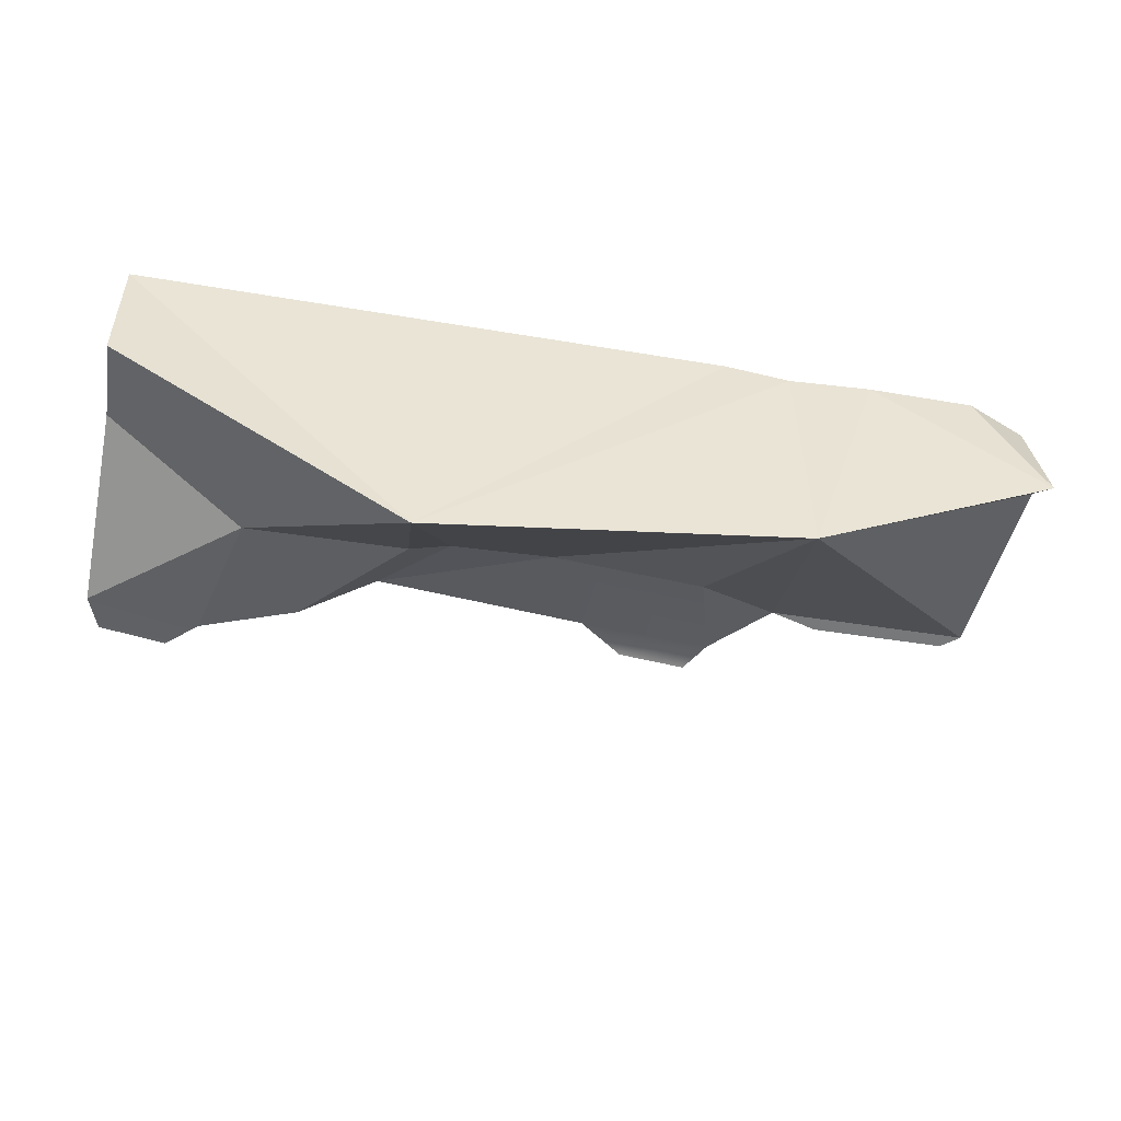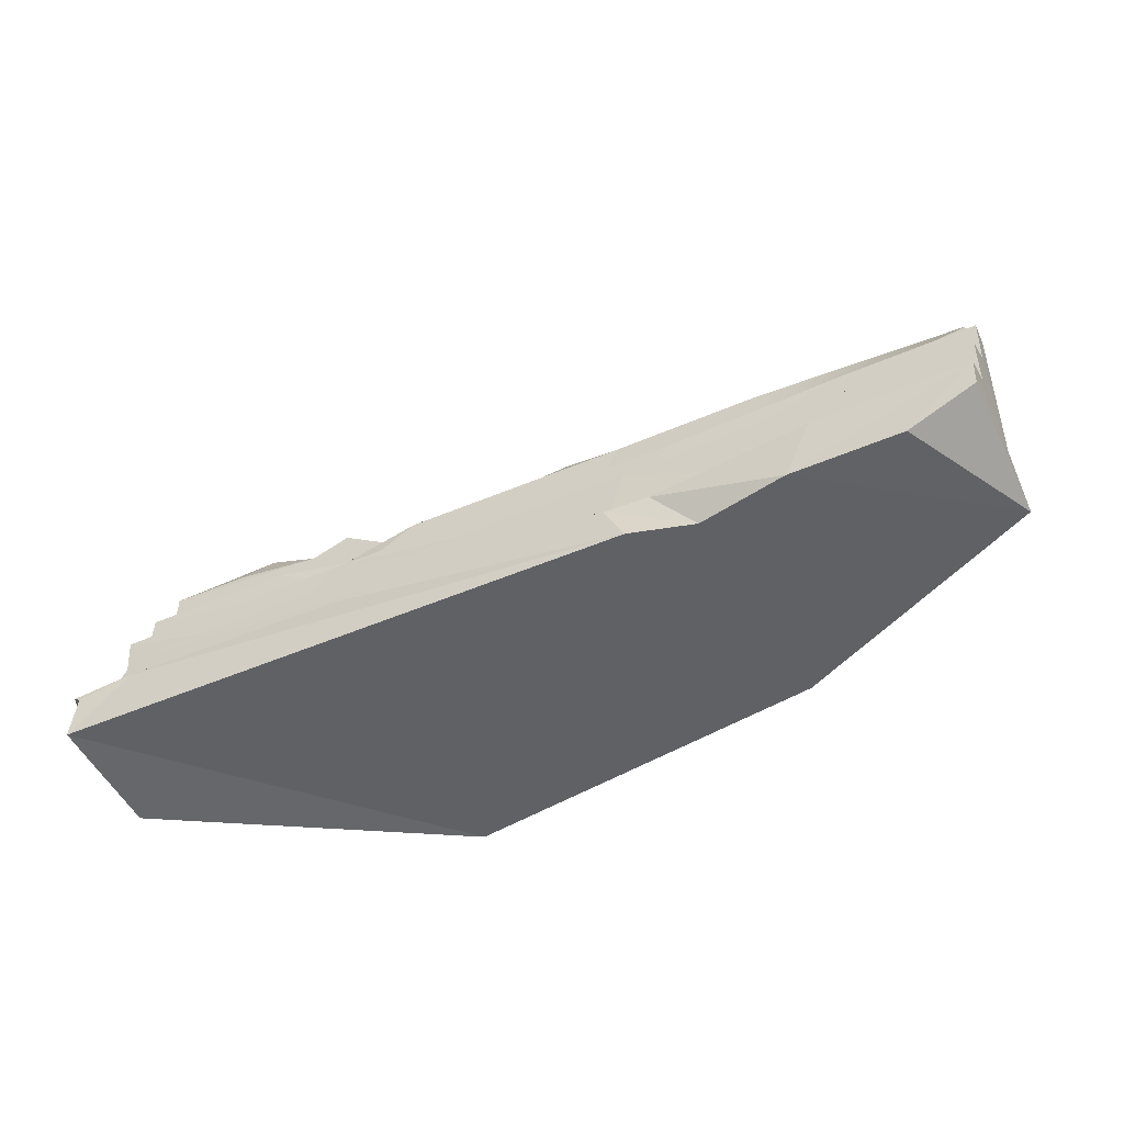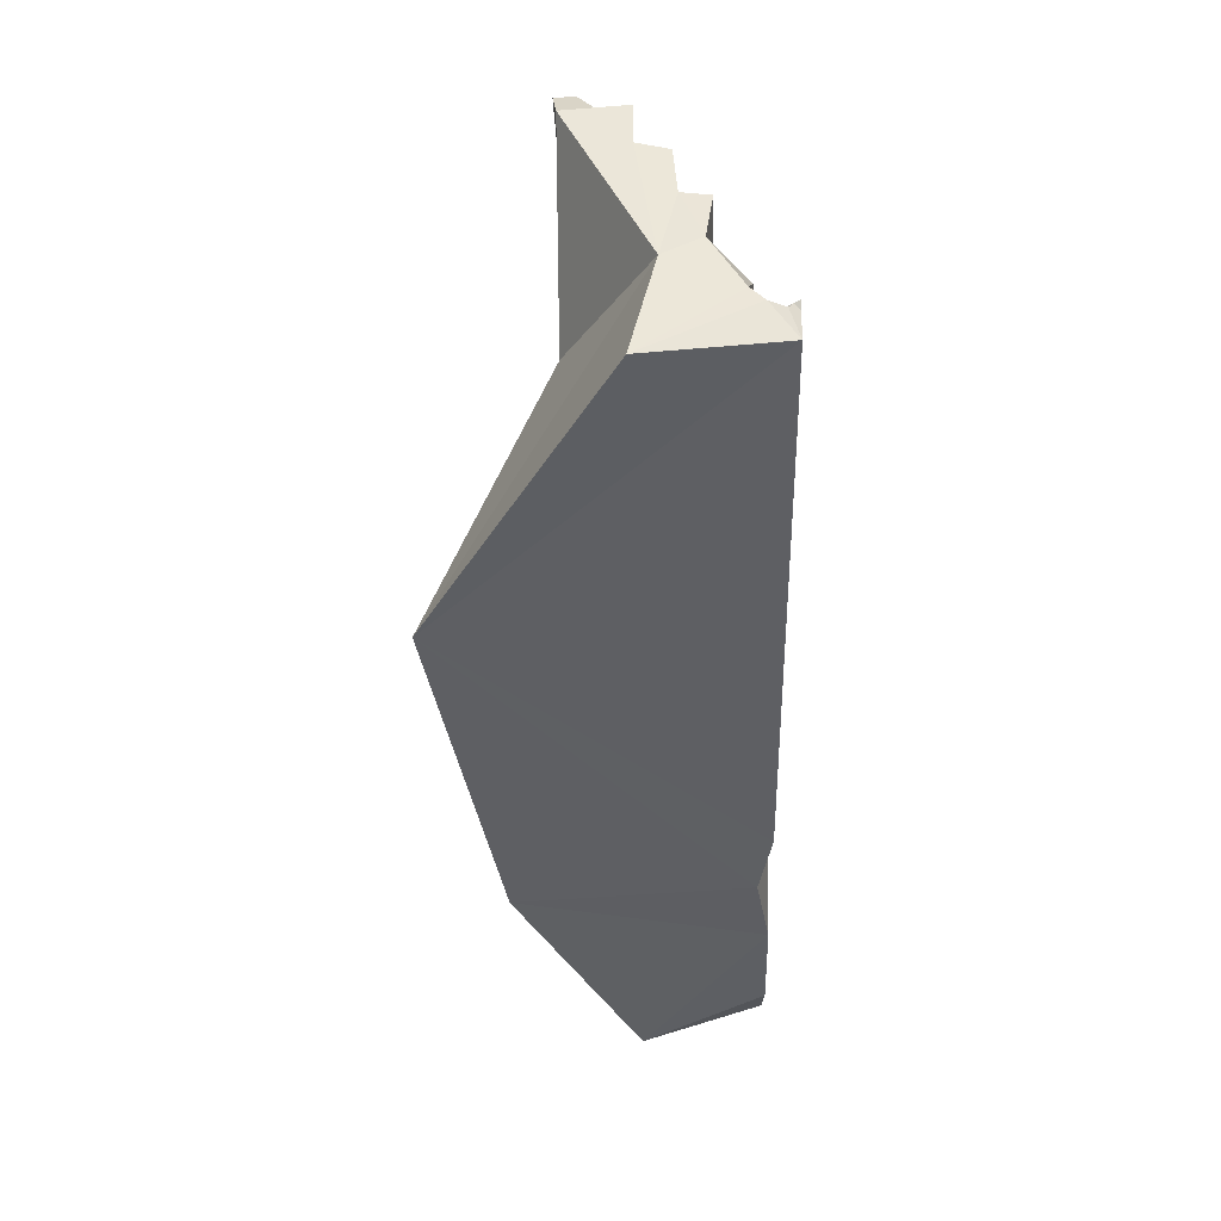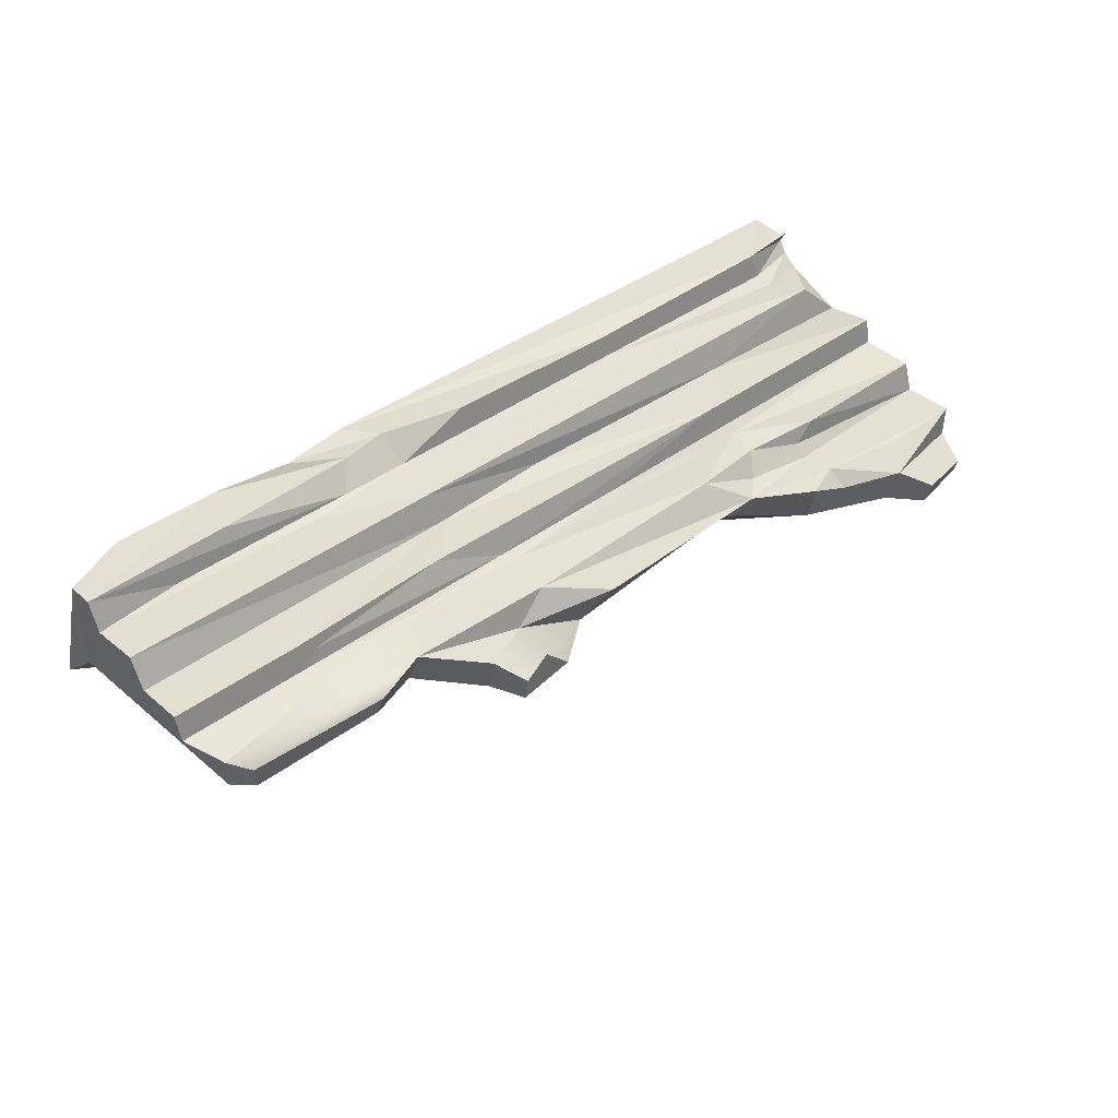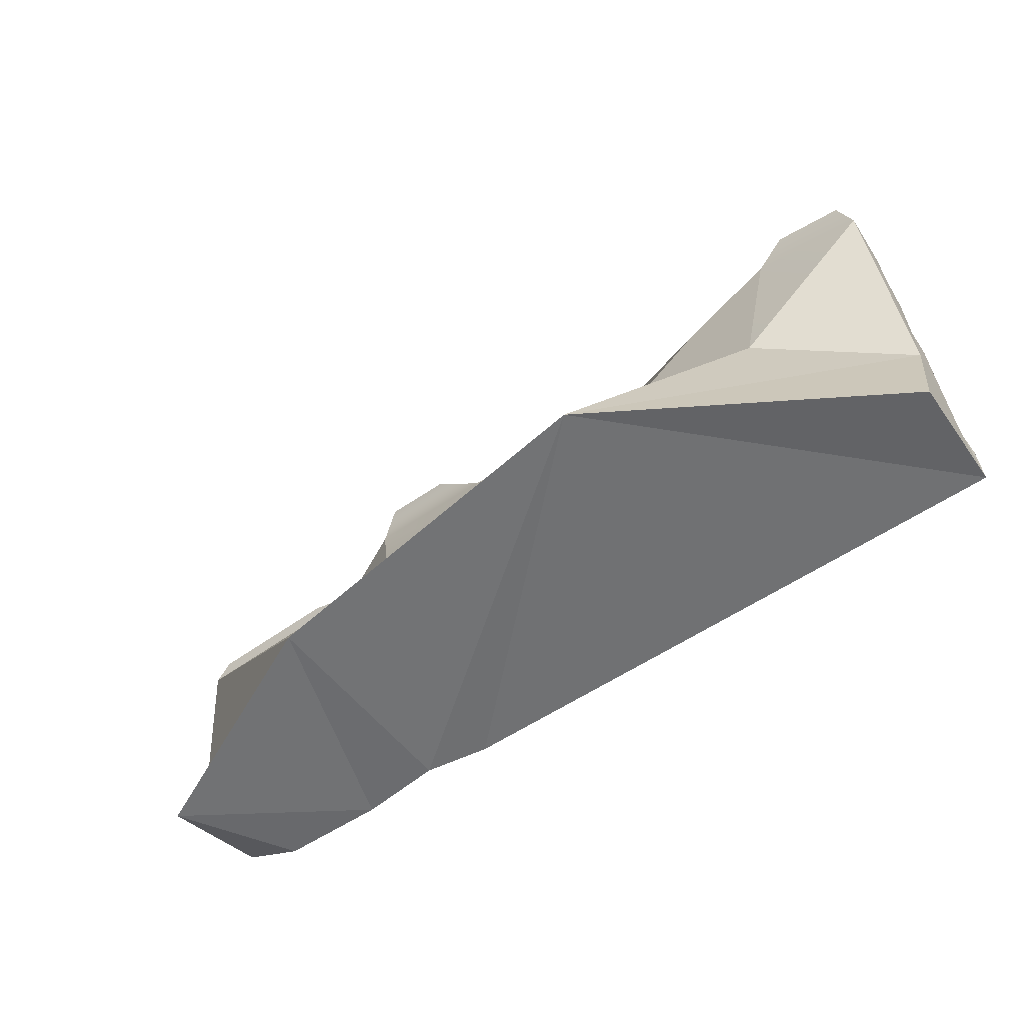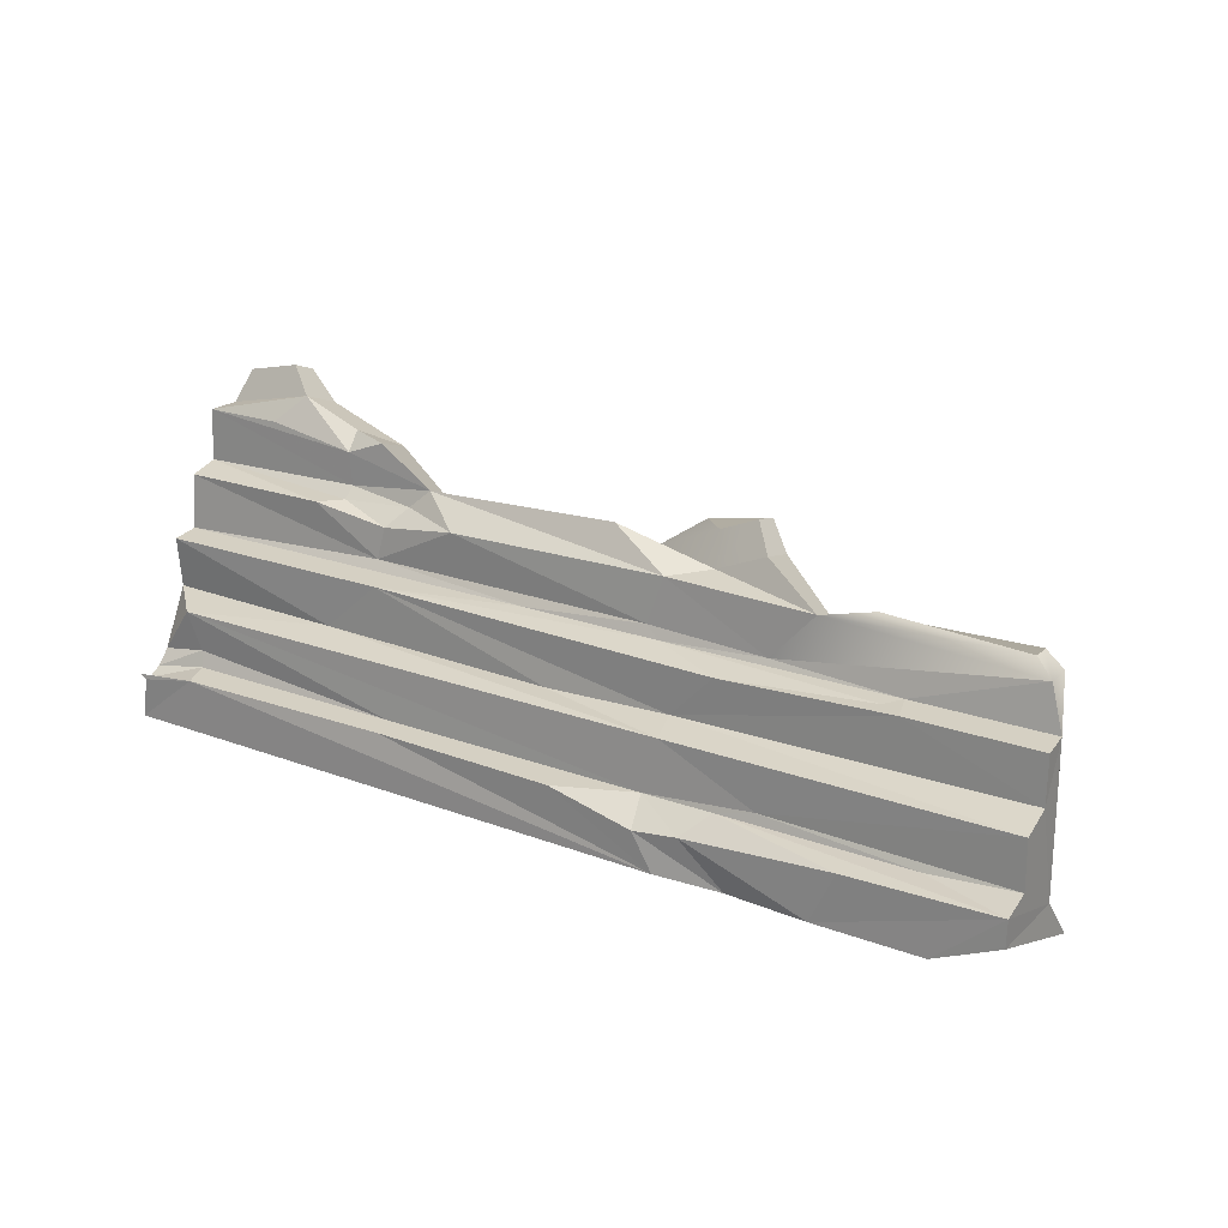
<metadata>
{"format":"obj","ext":"obj","renderer":"f3d","projection":"perspective","resolution":1024,"background":"white","views":[{"elev":-44.4,"azim":168.7,"up":"+Y"},{"elev":-46.1,"azim":-152.1,"up":"+Z"},{"elev":-41.6,"azim":92.0,"up":"+Z"},{"elev":38.0,"azim":-43.7,"up":"+Y"},{"elev":-56.9,"azim":35.4,"up":"+Z"},{"elev":20.1,"azim":-145.4,"up":"+Z"}]}
</metadata>
<code>
v -1.102 -0.7624 1.464
v -1.505 -0.7156 1.181
v -3.389 -0.7358 1.325
v -3.708 -0.6433 1.078
v -3.569 -1.236 -0.09532
v -4.836 -0.5898 1.126
v -0.01834 -0.669 1.558
v -0.5809 -0.616 1.684
v 0.005077 -0.5133 1.548
v -0.4321 -0.5225 1.545
v -0.9134 -0.6219 1.554
v 0.02456 -0.8388 1.494
v -1.15 -0.5341 1.539
v -0.9363 -0.5235 1.462
v -0.9513 -0.5253 1.289
v -3.112 -0.5609 1.247
v -3.391 -0.5612 1.36
v 0.01438 -0.5135 1.271
v -1.453 -0.5356 1.343
v -0.9523 -0.4638 1.23
v -1.707 -0.3742 1.213
v -1.338 -0.5076 1.244
v -2.576 -0.525 1.387
v 0.003993 -0.35 1.23
v -0.8427 -0.3622 1.224
v -1.264 -0.3984 1.152
v -2.926 -0.4134 1.217
v -3.737 -0.4122 1.197
v -4.849 -0.434 1.129
v -3.5 -0.4018 0.9437
v -2.844 -0.3989 0.9712
v 0.00592 -0.3315 0.9388
v -1.222 -0.3849 0.9817
v -4.195 -0.3904 0.9115
v -4.922 -0.4014 0.9076
v -2.149 -0.3614 0.9246
v 0.00254 -0.1889 0.9174
v -1.346 -0.2085 0.9088
v -3.314 -0.2349 0.8613
v -4.122 -0.3114 0.8969
v -2.921 -0.3784 0.9123
v -4.933 -0.2588 0.8862
v -4.241 -0.2495 0.8905
v 0.02095 -0.419 0.5257
v -4.928 -0.2631 0.6339
v -3.076 -0.2426 0.6221
v 0.01395 -0.2278 0.6416
v -1.03 -0.208 0.6363
v -2.381 -0.2158 0.6085
v -0.1976 -0.03723 0.592
v -3.123 -0.07281 0.5762
v -4.933 -0.09823 0.566
v -4.916 -0.414 0.1244
v 0.002761 -0.06952 0.3373
v -0.2718 -0.05451 0.3868
v -1.534 -0.04022 0.2995
v -3.042 -0.06157 0.2899
v -4.93 -0.1064 0.3075
v -3.639 -0.08509 0.3374
v -0.2983 -0.02273 0.3073
v -4.467 -0.08207 0.2807
v -0.006062 0.06292 0.2161
v -1.578 0.0784 0.2808
v -3.316 0.05796 0.1828
v -4.935 0.0534 0.2571
v -0.000504 -0.001884 0.2607
v -3.428 -0.06735 0.2873
v -2.615 0.08574 0.2719
v -4.143 0.07251 0.2473
v 0.003848 0.1286 0.2526
v -0.344 0.1179 0.2863
v -3.086 0.08535 0.1672
v -0.03294 0.1296 0.2302
v 0.005195 0.09891 0.2296
v 0.007926 0.1214 0.01207
v 0.007812 0.07794 0.2046
v 0.02049 -0.5476 -0.05552
v -4.929 0.05029 0.1153
v -3.193 0.07669 -0.02637
v -4.583 0.0571 -0.03517
v -3.536 0.000304 -0.05637
v -4.004 0.06529 -0.03149
v -1.547 -1.517 -0.08506
v -4.92 -0.6028 -0.1016
v -3.191 -0.9255 0.6669
v -2.362 -0.9167 0.6114
v -1.829 -0.9196 0.6307
v -1.618 -0.9078 0.7067
v -0.7487 -0.8534 0.7787
v -2.646 -0.7923 1.213
v -0.5786 -0.8324 1.606
v -3.978 -0.648 1.162
v -3.998 -0.4934 1.242
v -4.741 -0.508 1.196
v -4.733 -0.6122 1.194
v -0.4133 -0.7257 1.803
v -0.4119 -0.857 1.756
v -0.04591 -0.8609 1.688
v -0.07194 -0.7579 1.727
v -3.073 -0.6588 1.408
v -2.898 -0.8323 1.383
v -3.282 -0.659 1.493
v -3.281 -0.79 1.466
f 2 90 86
f 4 85 3
f 1 2 87 88
f 13 11 14
f 10 8 9
f 14 11 8
f 9 8 7
f 5 4 6
f 14 10 9
f 8 10 14
f 9 7 12
f 15 14 9
f 9 12 18
f 15 9 18
f 19 13 14
f 19 14 15
f 25 18 24
f 21 22 26
f 25 20 18
f 26 22 20
f 27 19 21
f 17 16 28
f 21 19 22
f 27 23 19
f 27 16 23
f 18 20 15
f 15 20 22
f 15 22 19
f 16 27 28
f 26 20 25
f 33 26 25
f 18 12 44
f 33 21 26
f 31 27 21
f 24 18 32
f 30 28 27
f 29 28 30
f 91 89 12
f 33 24 32
f 33 25 24
f 33 31 21
f 30 27 31
f 34 29 30
f 35 29 34
f 33 32 36
f 33 36 31
f 31 36 41
f 31 41 30
f 30 41 34
f 32 18 44
f 44 12 89
f 43 40 39
f 39 41 38
f 43 34 40
f 42 35 43
f 36 32 37
f 40 41 39
f 38 36 37
f 35 34 43
f 36 38 41
f 41 40 34
f 35 6 29
f 48 38 37
f 37 32 47
f 45 42 43
f 32 44 47
f 45 35 42
f 53 6 35
f 43 39 46
f 45 53 35
f 53 5 6
f 46 39 38
f 48 37 47
f 49 38 48
f 46 38 49
f 46 45 43
f 51 49 48
f 51 46 49
f 52 45 46
f 50 48 47
f 51 48 50
f 52 46 51
f 59 52 51
f 51 50 57
f 59 51 57
f 58 52 59
f 47 44 54
f 54 50 47
f 55 50 54
f 58 45 52
f 66 55 54
f 55 56 50
f 57 50 56
f 58 53 45
f 55 66 60
f 55 60 56
f 59 57 67
f 59 67 61
f 59 61 58
f 71 60 62
f 71 63 60
f 69 67 64
f 65 67 69
f 63 68 56
f 62 60 66
f 64 57 72
f 57 68 72
f 63 56 60
f 68 57 56
f 64 67 57
f 65 61 67
f 65 58 61
f 65 53 58
f 71 62 70
f 73 71 70
f 75 71 73
f 70 62 74 73
f 73 74 76 75
f 74 62 76
f 62 66 76
f 66 54 77
f 79 68 63
f 79 72 68
f 65 69 82
f 76 66 75
f 66 77 75
f 79 63 71
f 82 69 64
f 80 78 65
f 78 53 65
f 54 44 77
f 80 65 82
f 79 71 75
f 81 64 72
f 77 44 83
f 64 81 82
f 84 78 80
f 84 53 78
f 5 53 84
f 72 79 81
f 81 79 83
f 75 83 79
f 81 83 5
f 81 5 82
f 83 75 77
f 84 82 5
f 84 80 82
f 86 87 2
f 92 93 94 95
f 5 85 4
f 86 85 5
f 83 87 86 5
f 88 87 83
f 83 89 88
f 44 89 83
f 3 17 28 4
f 2 19 23 90
f 101 100 102 103
f 86 90 3 85
f 90 23 16
f 1 13 19 2
f 96 97 98 99
f 1 11 13
f 1 91 8 11
f 88 89 91 1
f 4 28 93 92
f 28 29 94 93
f 29 6 95 94
f 6 4 92 95
f 8 91 97 96
f 91 12 98 97
f 12 7 99 98
f 7 8 96 99
f 90 16 100 101
f 16 17 102 100
f 17 3 103 102
f 3 90 101 103

</code>
